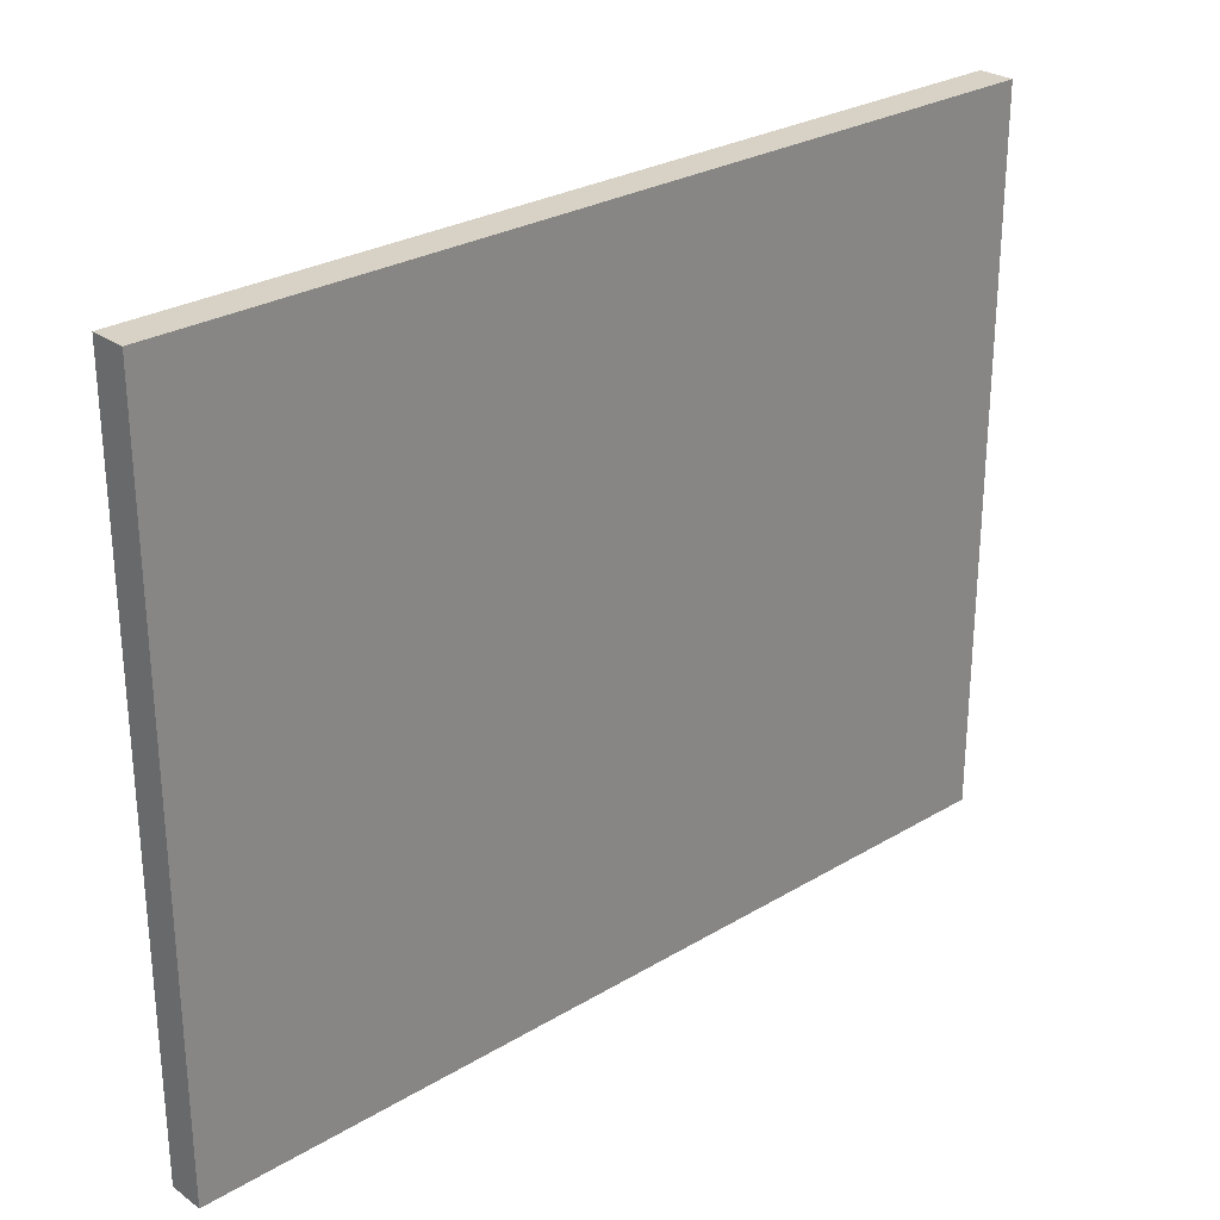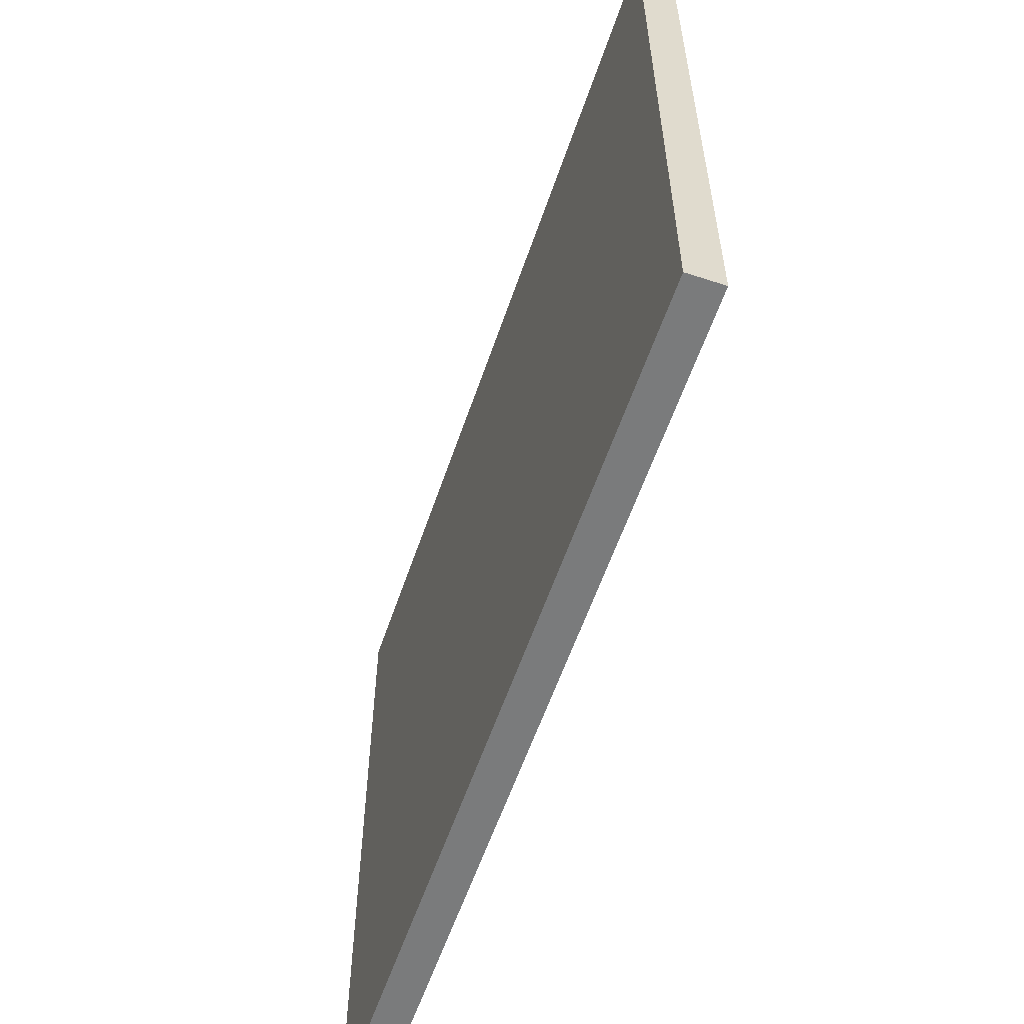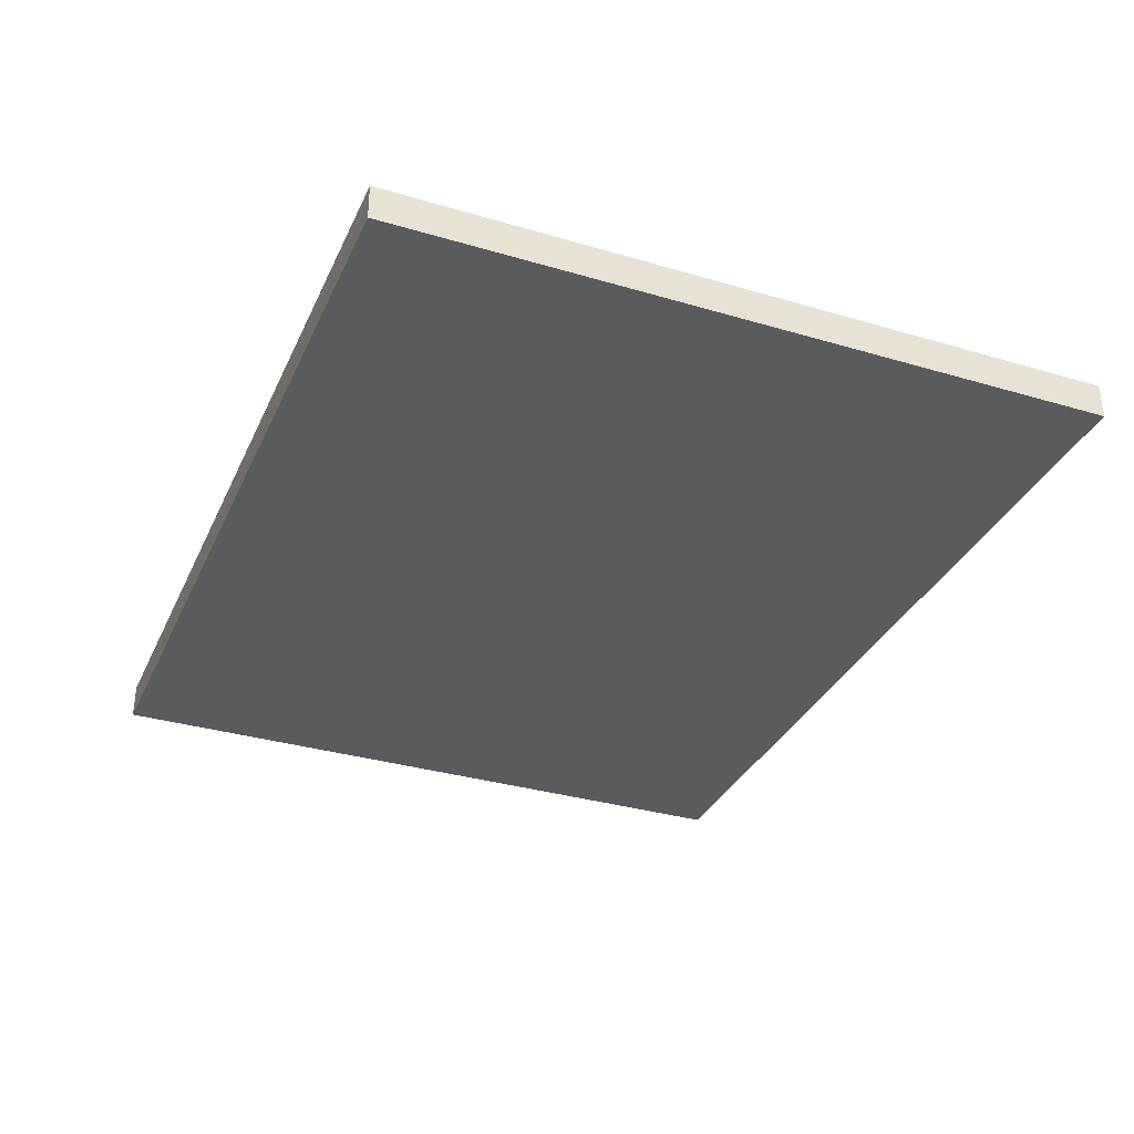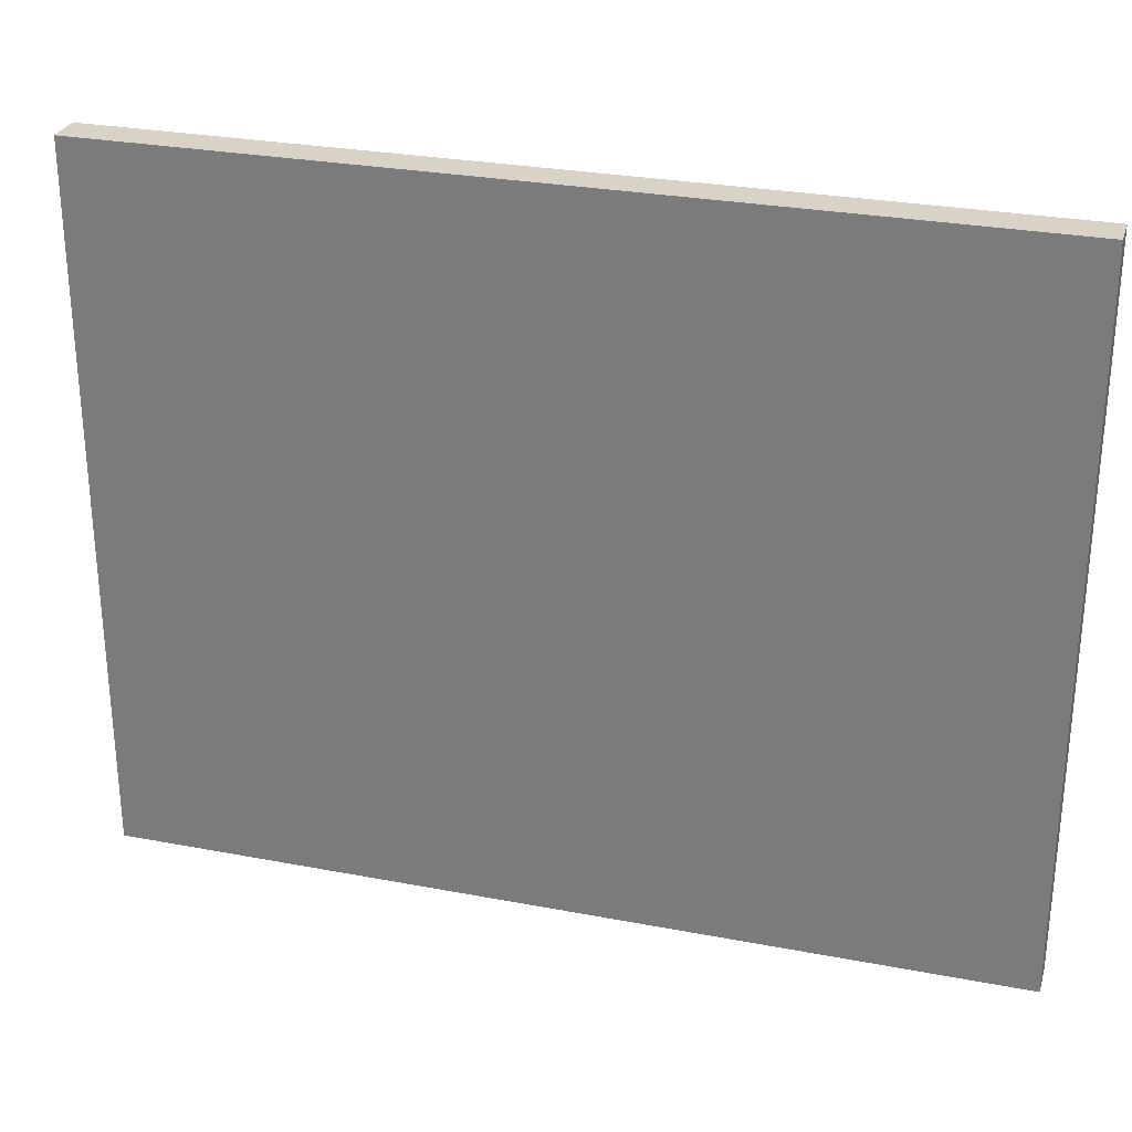
<metadata>
{"format":"obj","ext":"obj","renderer":"f3d","projection":"perspective","resolution":1024,"background":"white","views":[{"elev":27.5,"azim":137.5,"up":"+Y"},{"elev":-58.3,"azim":-108.7,"up":"+Y"},{"elev":-33.5,"azim":-112.0,"up":"+Z"},{"elev":28.2,"azim":16.1,"up":"+Y"}]}
</metadata>
<code>
o
v -1.2 0.2 -1.9
v -1.2 0.2 -2
v -1.2 0.5 -1.9
v -1.2 0.5 -2
v -1.2 0.7 -1.9
v -1.2 0.7 -2
v -1.2 0.9 -1.9
v -1.2 0.9 -2
v -1.2 1.1 -1.9
v -1.2 1.1 -2
v -1.2 1.5 -1.9
v -1.2 1.5 -2
v -1.2 1.8 -1.9
v -1.2 1.8 -2
v -1.2 2.2 -1.9
v -1.2 2.2 -2
v 1.3 0.2 -1.9
v 1.3 0.2 -2
v 1.3 0.6 -1.9
v 1.3 0.6 -2
v 1.3 0.8 -1.9
v 1.3 0.8 -2
v 1.3 1 -1.9
v 1.3 1 -2
v 1.3 1.3 -1.9
v 1.3 1.3 -2
v 1.3 1.4 -1.9
v 1.3 1.4 -2
v 1.3 1.8 -1.9
v 1.3 1.8 -2
v 1.3 2.2 -1.9
v 1.3 2.2 -2
v -1.2 0.2 -1.9
v -1.2 0.5 -1.9
v -1.2 0.7 -1.9
v -1.2 0.9 -1.9
v -1.2 1.1 -1.9
v -1.2 1.5 -1.9
v -1.2 1.8 -1.9
v -1.2 2.2 -1.9
v -1.1 0.7 -1.9
v -1.1 0.9 -1.9
v -1.1 1 -1.9
v -1.1 1.1 -1.9
v -1.1 1.2 -1.9
v -1.1 1.5 -1.9
v -1.1 1.8 -1.9
v -1.1 2 -1.9
v -1 0.3 -1.9
v -1 0.5 -1.9
v -1 1 -1.9
v -1 1.2 -1.9
v -1 2 -1.9
v -1 2.1 -1.9
v -0.9 0.3 -1.9
v -0.9 0.4 -1.9
v -0.9 2.1 -1.9
v -0.9 2.2 -1.9
v -0.8 0.2 -1.9
v -0.8 0.3 -1.9
v -0.8 1 -1.9
v -0.8 1.1 -1.9
v -0.7 0.3 -1.9
v -0.7 0.4 -1.9
v -0.7 0.6 -1.9
v -0.7 1 -1.9
v -0.6 0.2 -1.9
v -0.6 0.3 -1.9
v -0.6 0.5 -1.9
v -0.6 0.6 -1.9
v -0.6 0.7 -1.9
v -0.6 1.1 -1.9
v -0.5 0.6 -1.9
v -0.5 0.7 -1.9
v -0.4 0.5 -1.9
v -0.4 0.6 -1.9
v -0.3 0.3 -1.9
v -0.3 0.4 -1.9
v -0.3 2.1 -1.9
v -0.3 2.2 -1.9
v -0.2 1.9 -1.9
v -0.2 2.1 -1.9
v -0.2 2.2 -1.9
v -0.1 0.2 -1.9
v -0.1 0.4 -1.9
v -0.1 2 -1.9
v -0.1 2.1 -1.9
v 0.1 1.8 -1.9
v 0.1 1.9 -1.9
v 0.1 2 -1.9
v 0.1 2.1 -1.9
v 0.2 0.2 -1.9
v 0.2 0.3 -1.9
v 0.2 0.8 -1.9
v 0.2 0.9 -1.9
v 0.2 1.8 -1.9
v 0.2 2 -1.9
v 0.2 2.1 -1.9
v 0.2 2.2 -1.9
v 0.3 0.9 -1.9
v 0.3 1 -1.9
v 0.3 2 -1.9
v 0.3 2.1 -1.9
v 0.4 0.8 -1.9
v 0.4 0.9 -1.9
v 0.4 1 -1.9
v 0.4 1.1 -1.9
v 0.5 0.9 -1.9
v 0.5 1 -1.9
v 0.5 1.1 -1.9
v 0.5 1.2 -1.9
v 0.5 2.1 -1.9
v 0.5 2.2 -1.9
v 0.6 0.2 -1.9
v 0.6 0.3 -1.9
v 0.6 1 -1.9
v 0.6 1.1 -1.9
v 0.6 2.1 -1.9
v 0.6 2.2 -1.9
v 0.7 1.1 -1.9
v 0.7 1.2 -1.9
v 0.7 1.3 -1.9
v 0.8 1.3 -1.9
v 0.8 1.4 -1.9
v 0.9 0.2 -1.9
v 0.9 0.4 -1.9
v 0.9 1.2 -1.9
v 0.9 1.4 -1.9
v 1 0.2 -1.9
v 1 0.3 -1.9
v 1 0.4 -1.9
v 1 0.6 -1.9
v 1.1 0.2 -1.9
v 1.1 0.3 -1.9
v 1.1 0.6 -1.9
v 1.1 0.9 -1.9
v 1.1 1 -1.9
v 1.1 2 -1.9
v 1.1 2.1 -1.9
v 1.2 0.3 -1.9
v 1.2 0.6 -1.9
v 1.2 0.8 -1.9
v 1.2 0.9 -1.9
v 1.2 1.3 -1.9
v 1.2 1.4 -1.9
v 1.2 1.8 -1.9
v 1.2 2 -1.9
v 1.3 0.2 -1.9
v 1.3 0.6 -1.9
v 1.3 0.8 -1.9
v 1.3 1 -1.9
v 1.3 1.3 -1.9
v 1.3 1.4 -1.9
v 1.3 1.8 -1.9
v 1.3 2.2 -1.9
v -1.2 0.2 -2
v -1.2 0.5 -2
v -1.2 0.7 -2
v -1.2 0.9 -2
v -1.2 1.1 -2
v -1.2 1.5 -2
v -1.2 1.8 -2
v -1.2 2.2 -2
v -1.1 0.7 -2
v -1.1 0.9 -2
v -1.1 1 -2
v -1.1 1.1 -2
v -1.1 1.2 -2
v -1.1 1.5 -2
v -1.1 1.8 -2
v -1.1 2 -2
v -1 0.3 -2
v -1 0.5 -2
v -1 1 -2
v -1 1.2 -2
v -1 2 -2
v -1 2.1 -2
v -0.9 0.3 -2
v -0.9 0.4 -2
v -0.9 2.1 -2
v -0.9 2.2 -2
v -0.8 0.2 -2
v -0.8 0.3 -2
v -0.8 1 -2
v -0.8 1.1 -2
v -0.7 0.3 -2
v -0.7 0.4 -2
v -0.7 0.6 -2
v -0.7 1 -2
v -0.6 0.2 -2
v -0.6 0.3 -2
v -0.6 0.5 -2
v -0.6 0.6 -2
v -0.6 0.7 -2
v -0.6 1.1 -2
v -0.5 0.6 -2
v -0.5 0.7 -2
v -0.4 0.5 -2
v -0.4 0.6 -2
v -0.3 0.3 -2
v -0.3 0.4 -2
v -0.3 2.1 -2
v -0.3 2.2 -2
v -0.2 1.9 -2
v -0.2 2.1 -2
v -0.2 2.2 -2
v -0.1 0.2 -2
v -0.1 0.4 -2
v -0.1 2 -2
v -0.1 2.1 -2
v 0.1 1.8 -2
v 0.1 1.9 -2
v 0.1 2 -2
v 0.1 2.1 -2
v 0.2 0.2 -2
v 0.2 0.3 -2
v 0.2 0.8 -2
v 0.2 0.9 -2
v 0.2 1.8 -2
v 0.2 2 -2
v 0.2 2.1 -2
v 0.2 2.2 -2
v 0.3 0.9 -2
v 0.3 1 -2
v 0.3 2 -2
v 0.3 2.1 -2
v 0.4 0.8 -2
v 0.4 0.9 -2
v 0.4 1 -2
v 0.4 1.1 -2
v 0.5 0.9 -2
v 0.5 1 -2
v 0.5 1.1 -2
v 0.5 1.2 -2
v 0.5 2.1 -2
v 0.5 2.2 -2
v 0.6 0.2 -2
v 0.6 0.3 -2
v 0.6 1 -2
v 0.6 1.1 -2
v 0.6 2.1 -2
v 0.6 2.2 -2
v 0.7 1.1 -2
v 0.7 1.2 -2
v 0.7 1.3 -2
v 0.8 1.3 -2
v 0.8 1.4 -2
v 0.9 0.2 -2
v 0.9 0.4 -2
v 0.9 1.2 -2
v 0.9 1.4 -2
v 1 0.2 -2
v 1 0.3 -2
v 1 0.4 -2
v 1 0.6 -2
v 1.1 0.2 -2
v 1.1 0.3 -2
v 1.1 0.6 -2
v 1.1 0.9 -2
v 1.1 1 -2
v 1.1 2 -2
v 1.1 2.1 -2
v 1.2 0.3 -2
v 1.2 0.6 -2
v 1.2 0.8 -2
v 1.2 0.9 -2
v 1.2 1.3 -2
v 1.2 1.4 -2
v 1.2 1.8 -2
v 1.2 2 -2
v 1.3 0.2 -2
v 1.3 0.6 -2
v 1.3 0.8 -2
v 1.3 1 -2
v 1.3 1.3 -2
v 1.3 1.4 -2
v 1.3 1.8 -2
v 1.3 2.2 -2
v -1.2 0.2 -1.9
v -0.8 0.2 -1.9
v -0.6 0.2 -1.9
v -0.1 0.2 -1.9
v 0.2 0.2 -1.9
v 0.6 0.2 -1.9
v 0.9 0.2 -1.9
v 1 0.2 -1.9
v 1.1 0.2 -1.9
v 1.3 0.2 -1.9
v -1.2 0.2 -2
v -0.8 0.2 -2
v -0.6 0.2 -2
v -0.1 0.2 -2
v 0.2 0.2 -2
v 0.6 0.2 -2
v 0.9 0.2 -2
v 1 0.2 -2
v 1.1 0.2 -2
v 1.3 0.2 -2
v -1.2 2.2 -1.9
v -0.9 2.2 -1.9
v -0.3 2.2 -1.9
v -0.2 2.2 -1.9
v 0.2 2.2 -1.9
v 0.5 2.2 -1.9
v 0.6 2.2 -1.9
v 1.3 2.2 -1.9
v -1.2 2.2 -2
v -0.9 2.2 -2
v -0.3 2.2 -2
v -0.2 2.2 -2
v 0.2 2.2 -2
v 0.5 2.2 -2
v 0.6 2.2 -2
v 1.3 2.2 -2
f 3 2 1
f 4 2 3
f 5 4 3
f 6 4 5
f 7 6 5
f 8 6 7
f 9 8 7
f 10 8 9
f 11 10 9
f 12 10 11
f 13 12 11
f 14 12 13
f 15 14 13
f 16 14 15
f 17 18 19
f 19 18 20
f 19 20 21
f 21 20 22
f 21 22 23
f 23 22 24
f 23 24 25
f 25 24 26
f 25 26 27
f 27 26 28
f 27 28 29
f 29 28 30
f 29 30 31
f 31 30 32
f 41 35 34
f 41 36 35
f 42 37 36
f 42 36 41
f 43 37 42
f 44 38 37
f 44 37 43
f 45 38 44
f 46 39 38
f 46 38 45
f 47 40 39
f 47 39 46
f 48 40 47
f 49 34 33
f 50 41 34
f 50 34 49
f 50 43 42
f 50 42 41
f 51 45 44
f 51 43 50
f 51 44 43
f 52 46 45
f 52 45 51
f 52 48 47
f 52 47 46
f 53 40 48
f 53 48 52
f 54 40 53
f 55 52 51
f 55 51 50
f 55 54 53
f 55 53 52
f 55 49 33
f 55 50 49
f 56 54 55
f 57 40 54
f 57 54 56
f 58 40 57
f 59 56 55
f 59 55 33
f 60 56 59
f 61 58 57
f 61 57 56
f 62 58 61
f 63 56 60
f 63 60 59
f 64 61 56
f 64 56 63
f 65 61 64
f 66 62 61
f 66 61 65
f 67 65 64
f 67 63 59
f 67 64 63
f 68 65 67
f 69 65 68
f 70 66 65
f 70 65 69
f 71 66 70
f 72 58 62
f 72 66 71
f 72 62 66
f 73 71 70
f 73 70 69
f 74 72 71
f 74 71 73
f 75 73 69
f 75 69 68
f 76 74 73
f 76 73 75
f 77 75 68
f 77 68 67
f 77 76 75
f 78 76 77
f 79 58 72
f 79 76 78
f 79 72 74
f 79 74 76
f 80 58 79
f 81 79 78
f 82 80 79
f 82 79 81
f 83 80 82
f 84 78 77
f 84 77 67
f 85 81 78
f 85 78 84
f 86 82 81
f 87 83 82
f 87 82 86
f 88 81 85
f 88 85 84
f 89 86 81
f 89 81 88
f 90 87 86
f 90 86 89
f 91 83 87
f 91 87 90
f 92 88 84
f 93 88 92
f 94 88 93
f 95 88 94
f 96 90 89
f 96 88 95
f 96 89 88
f 96 91 90
f 97 91 96
f 98 83 91
f 98 91 97
f 99 83 98
f 100 97 96
f 100 95 94
f 100 96 95
f 101 97 100
f 102 99 98
f 102 97 101
f 102 98 97
f 103 99 102
f 104 101 100
f 104 94 93
f 104 100 94
f 105 101 104
f 106 103 102
f 106 101 105
f 106 102 101
f 107 103 106
f 108 105 104
f 108 106 105
f 108 107 106
f 109 107 108
f 110 103 107
f 110 107 109
f 111 103 110
f 112 99 103
f 112 103 111
f 113 99 112
f 114 93 92
f 115 109 108
f 115 93 114
f 115 104 93
f 115 108 104
f 116 111 110
f 116 109 115
f 116 110 109
f 117 111 116
f 118 113 112
f 118 112 111
f 119 113 118
f 120 115 114
f 120 111 117
f 120 117 116
f 120 116 115
f 121 118 111
f 121 111 120
f 122 118 121
f 123 122 121
f 123 118 122
f 124 118 123
f 125 120 114
f 125 121 120
f 126 121 125
f 127 124 123
f 127 121 126
f 127 123 121
f 128 118 124
f 128 124 127
f 129 126 125
f 130 126 129
f 131 127 126
f 131 126 130
f 131 128 127
f 132 128 131
f 133 130 129
f 134 131 130
f 134 130 133
f 134 132 131
f 135 128 132
f 135 132 134
f 136 128 135
f 137 128 136
f 138 118 128
f 138 128 137
f 139 119 118
f 139 118 138
f 140 134 133
f 140 135 134
f 140 136 135
f 141 136 140
f 142 136 141
f 143 137 136
f 143 136 142
f 144 138 137
f 145 138 144
f 146 138 145
f 147 139 138
f 147 138 146
f 148 140 133
f 148 141 140
f 149 142 141
f 149 141 148
f 150 143 142
f 150 142 149
f 151 137 143
f 151 143 150
f 151 144 137
f 152 145 144
f 152 144 151
f 153 146 145
f 153 145 152
f 154 147 146
f 154 146 153
f 155 119 139
f 155 147 154
f 155 139 147
f 157 158 164
f 158 159 164
f 159 160 165
f 164 159 165
f 165 160 166
f 160 161 167
f 166 160 167
f 167 161 168
f 161 162 169
f 168 161 169
f 162 163 170
f 169 162 170
f 170 163 171
f 156 157 172
f 157 164 173
f 172 157 173
f 165 166 173
f 164 165 173
f 167 168 174
f 173 166 174
f 166 167 174
f 168 169 175
f 174 168 175
f 170 171 175
f 169 170 175
f 171 163 176
f 175 171 176
f 176 163 177
f 174 175 178
f 173 174 178
f 176 177 178
f 175 176 178
f 156 172 178
f 172 173 178
f 178 177 179
f 177 163 180
f 179 177 180
f 180 163 181
f 178 179 182
f 156 178 182
f 182 179 183
f 180 181 184
f 179 180 184
f 184 181 185
f 183 179 186
f 182 183 186
f 179 184 187
f 186 179 187
f 187 184 188
f 184 185 189
f 188 184 189
f 187 188 190
f 182 186 190
f 186 187 190
f 190 188 191
f 191 188 192
f 188 189 193
f 192 188 193
f 193 189 194
f 185 181 195
f 194 189 195
f 189 185 195
f 193 194 196
f 192 193 196
f 194 195 197
f 196 194 197
f 192 196 198
f 191 192 198
f 196 197 199
f 198 196 199
f 191 198 200
f 190 191 200
f 198 199 200
f 200 199 201
f 195 181 202
f 201 199 202
f 197 195 202
f 199 197 202
f 202 181 203
f 201 202 204
f 202 203 205
f 204 202 205
f 205 203 206
f 200 201 207
f 190 200 207
f 201 204 208
f 207 201 208
f 204 205 209
f 205 206 210
f 209 205 210
f 208 204 211
f 207 208 211
f 204 209 212
f 211 204 212
f 209 210 213
f 212 209 213
f 210 206 214
f 213 210 214
f 207 211 215
f 215 211 216
f 216 211 217
f 217 211 218
f 212 213 219
f 218 211 219
f 211 212 219
f 213 214 219
f 219 214 220
f 214 206 221
f 220 214 221
f 221 206 222
f 219 220 223
f 217 218 223
f 218 219 223
f 223 220 224
f 221 222 225
f 224 220 225
f 220 221 225
f 225 222 226
f 223 224 227
f 216 217 227
f 217 223 227
f 227 224 228
f 225 226 229
f 228 224 229
f 224 225 229
f 229 226 230
f 227 228 231
f 228 229 231
f 229 230 231
f 231 230 232
f 230 226 233
f 232 230 233
f 233 226 234
f 226 222 235
f 234 226 235
f 235 222 236
f 215 216 237
f 231 232 238
f 237 216 238
f 216 227 238
f 227 231 238
f 233 234 239
f 238 232 239
f 232 233 239
f 239 234 240
f 235 236 241
f 234 235 241
f 241 236 242
f 237 238 243
f 240 234 243
f 239 240 243
f 238 239 243
f 234 241 244
f 243 234 244
f 244 241 245
f 244 245 246
f 245 241 246
f 246 241 247
f 237 243 248
f 243 244 248
f 248 244 249
f 246 247 250
f 249 244 250
f 244 246 250
f 247 241 251
f 250 247 251
f 248 249 252
f 252 249 253
f 249 250 254
f 253 249 254
f 250 251 254
f 254 251 255
f 252 253 256
f 253 254 257
f 256 253 257
f 254 255 257
f 255 251 258
f 257 255 258
f 258 251 259
f 259 251 260
f 251 241 261
f 260 251 261
f 241 242 262
f 261 241 262
f 256 257 263
f 257 258 263
f 258 259 263
f 263 259 264
f 264 259 265
f 259 260 266
f 265 259 266
f 260 261 267
f 267 261 268
f 268 261 269
f 261 262 270
f 269 261 270
f 256 263 271
f 263 264 271
f 264 265 272
f 271 264 272
f 265 266 273
f 272 265 273
f 266 260 274
f 273 266 274
f 260 267 274
f 267 268 275
f 274 267 275
f 268 269 276
f 275 268 276
f 269 270 277
f 276 269 277
f 262 242 278
f 277 270 278
f 270 262 278
f 289 280 279
f 290 281 280
f 290 280 289
f 291 282 281
f 291 281 290
f 292 283 282
f 292 282 291
f 293 284 283
f 293 283 292
f 294 285 284
f 294 284 293
f 295 286 285
f 295 285 294
f 296 287 286
f 296 286 295
f 297 288 287
f 297 287 296
f 298 288 297
f 299 300 307
f 300 301 308
f 307 300 308
f 301 302 309
f 308 301 309
f 302 303 310
f 309 302 310
f 303 304 311
f 310 303 311
f 304 305 312
f 311 304 312
f 305 306 313
f 312 305 313
f 313 306 314

</code>
